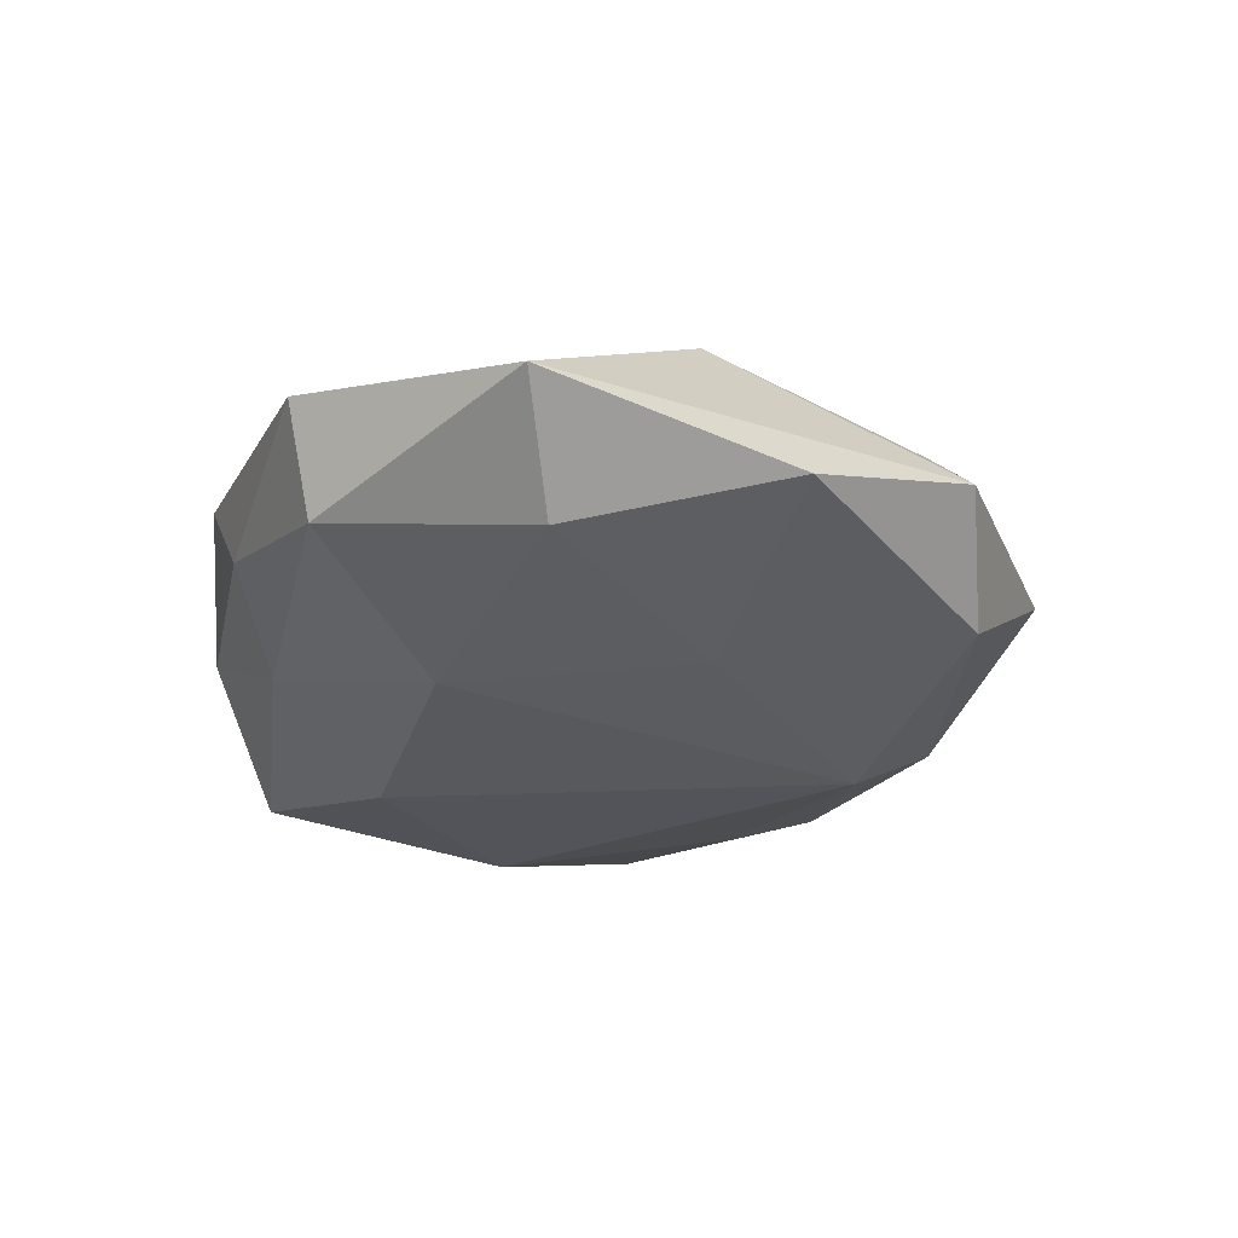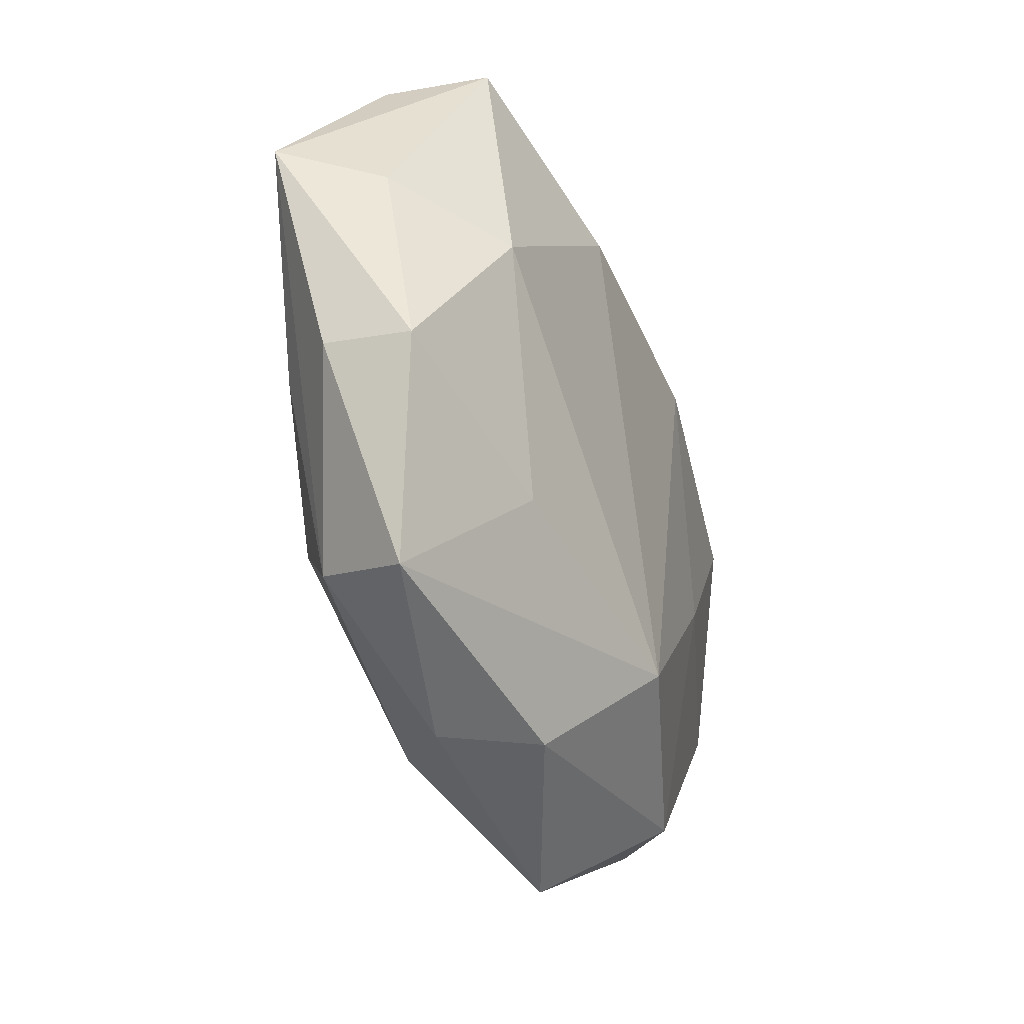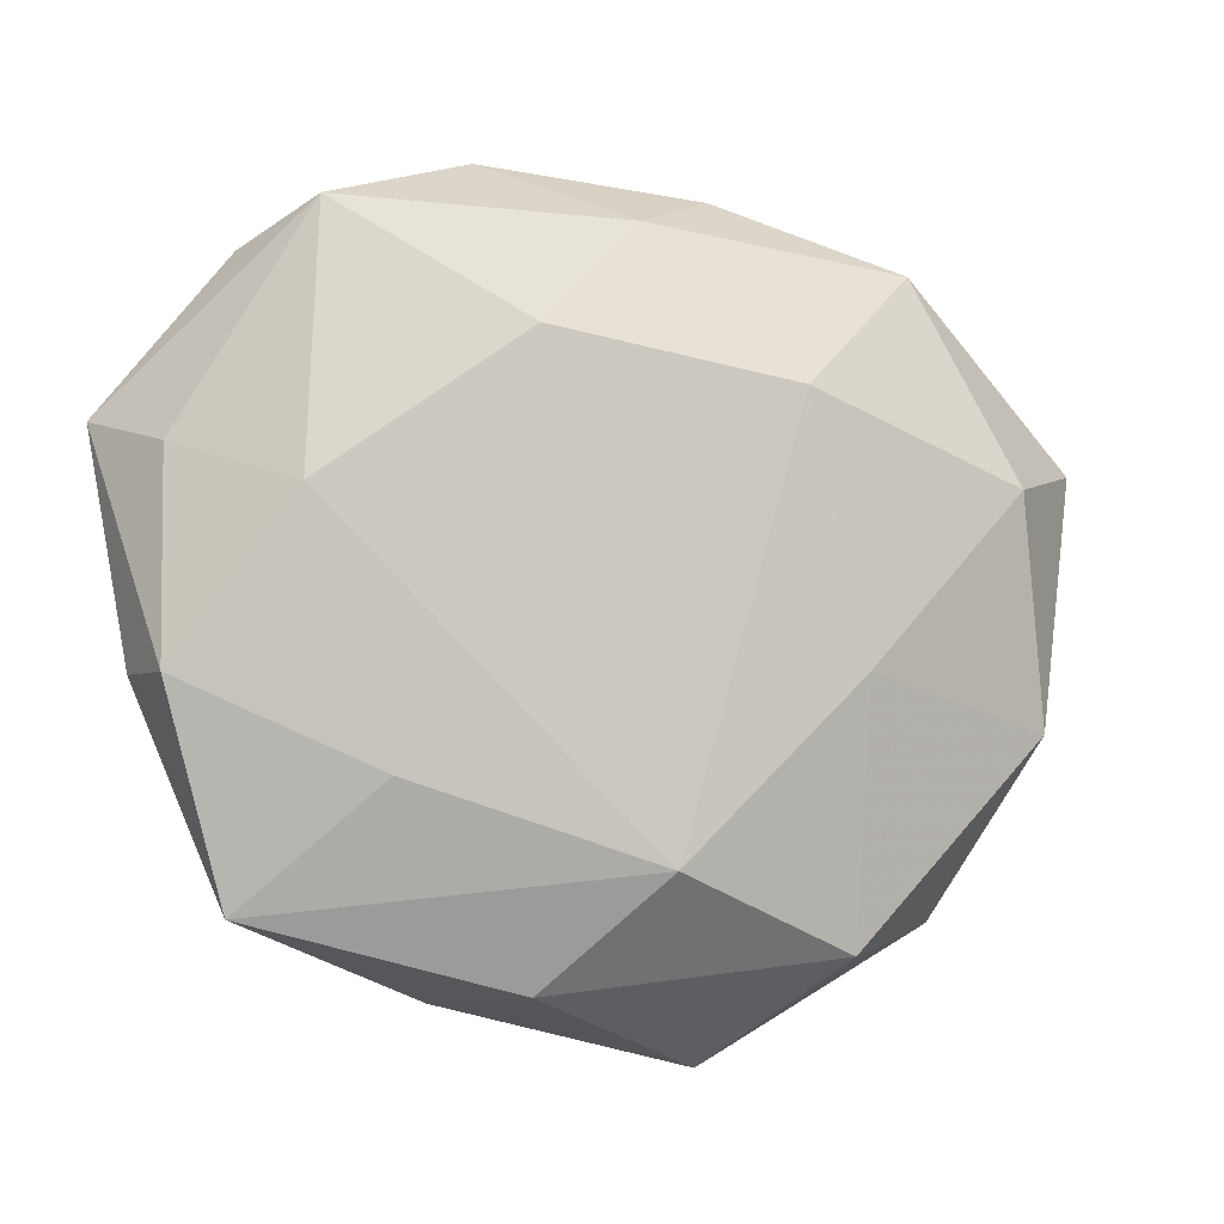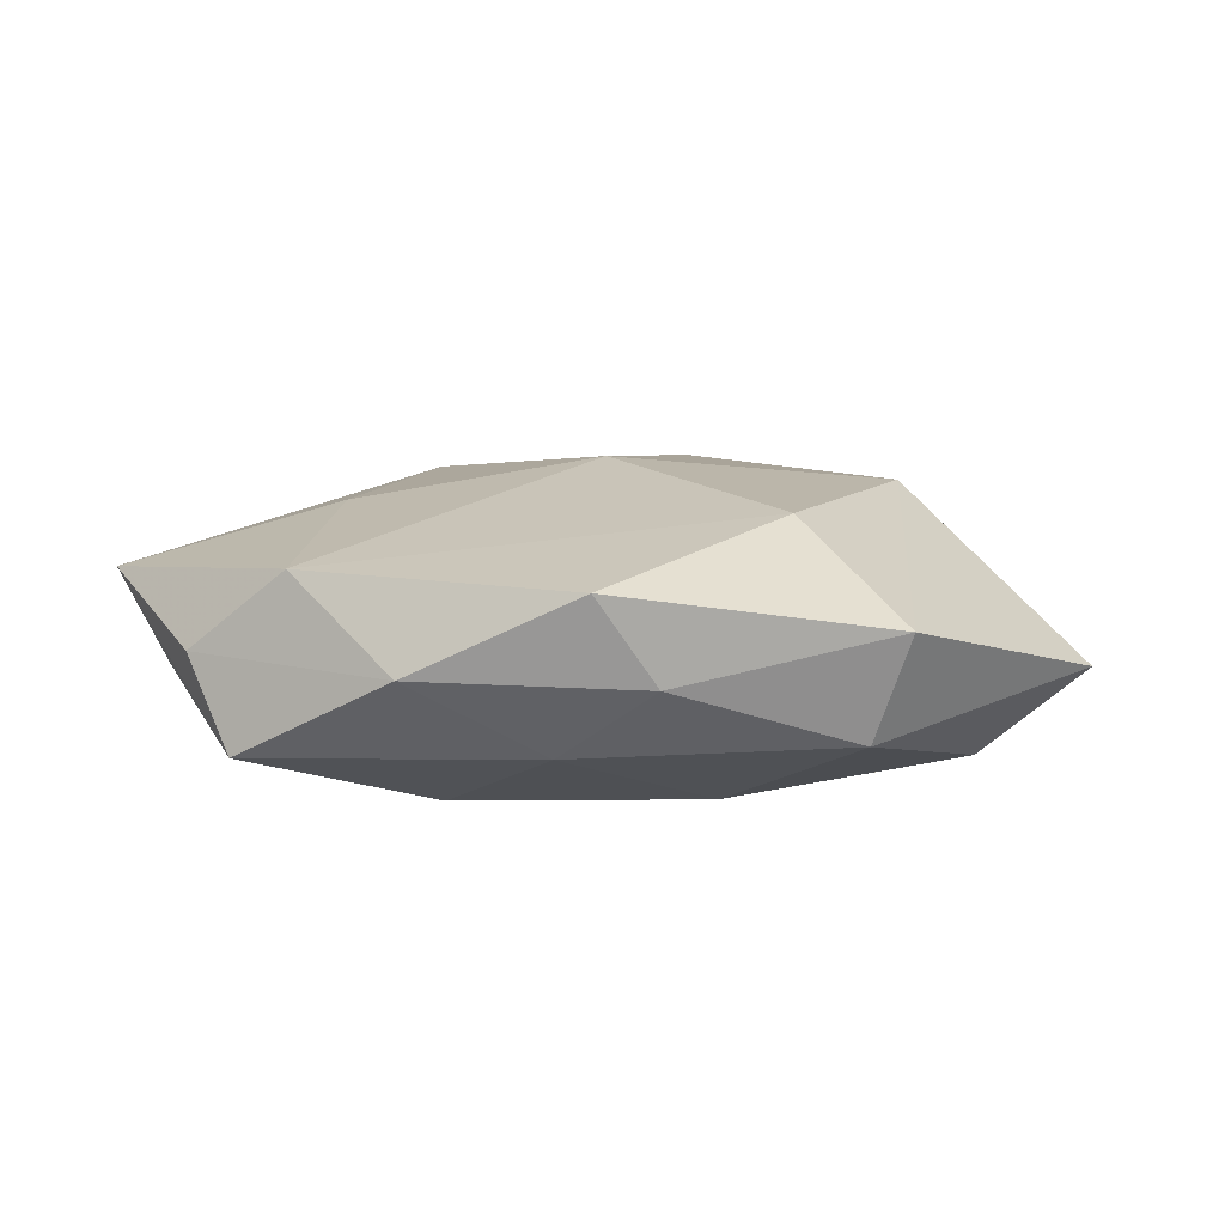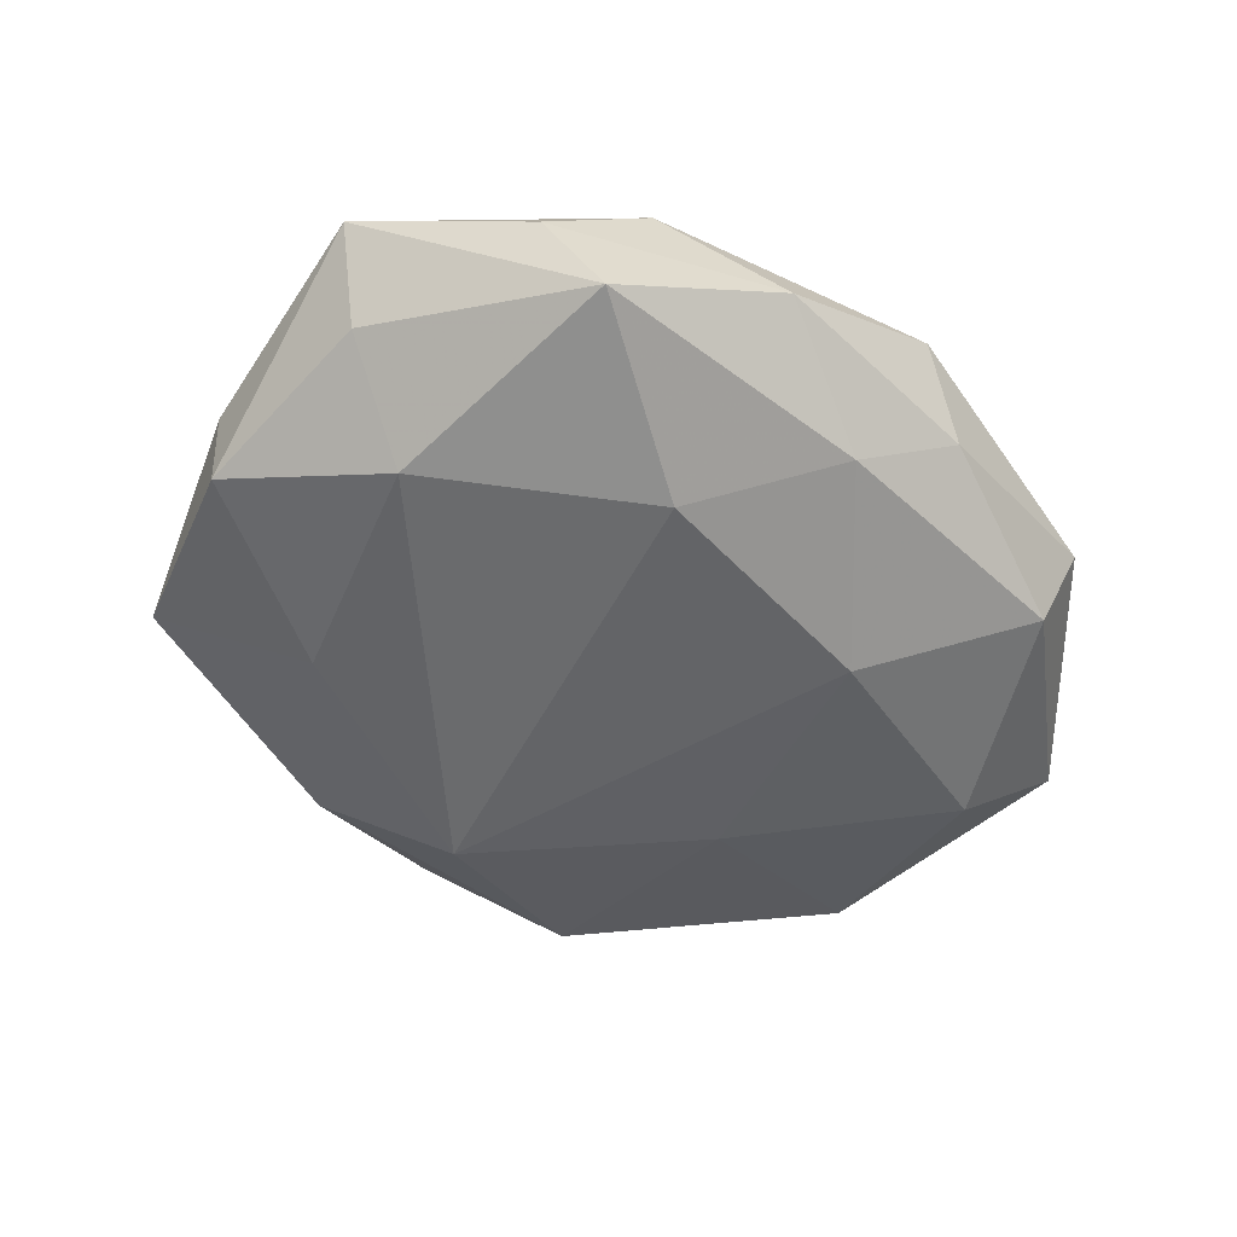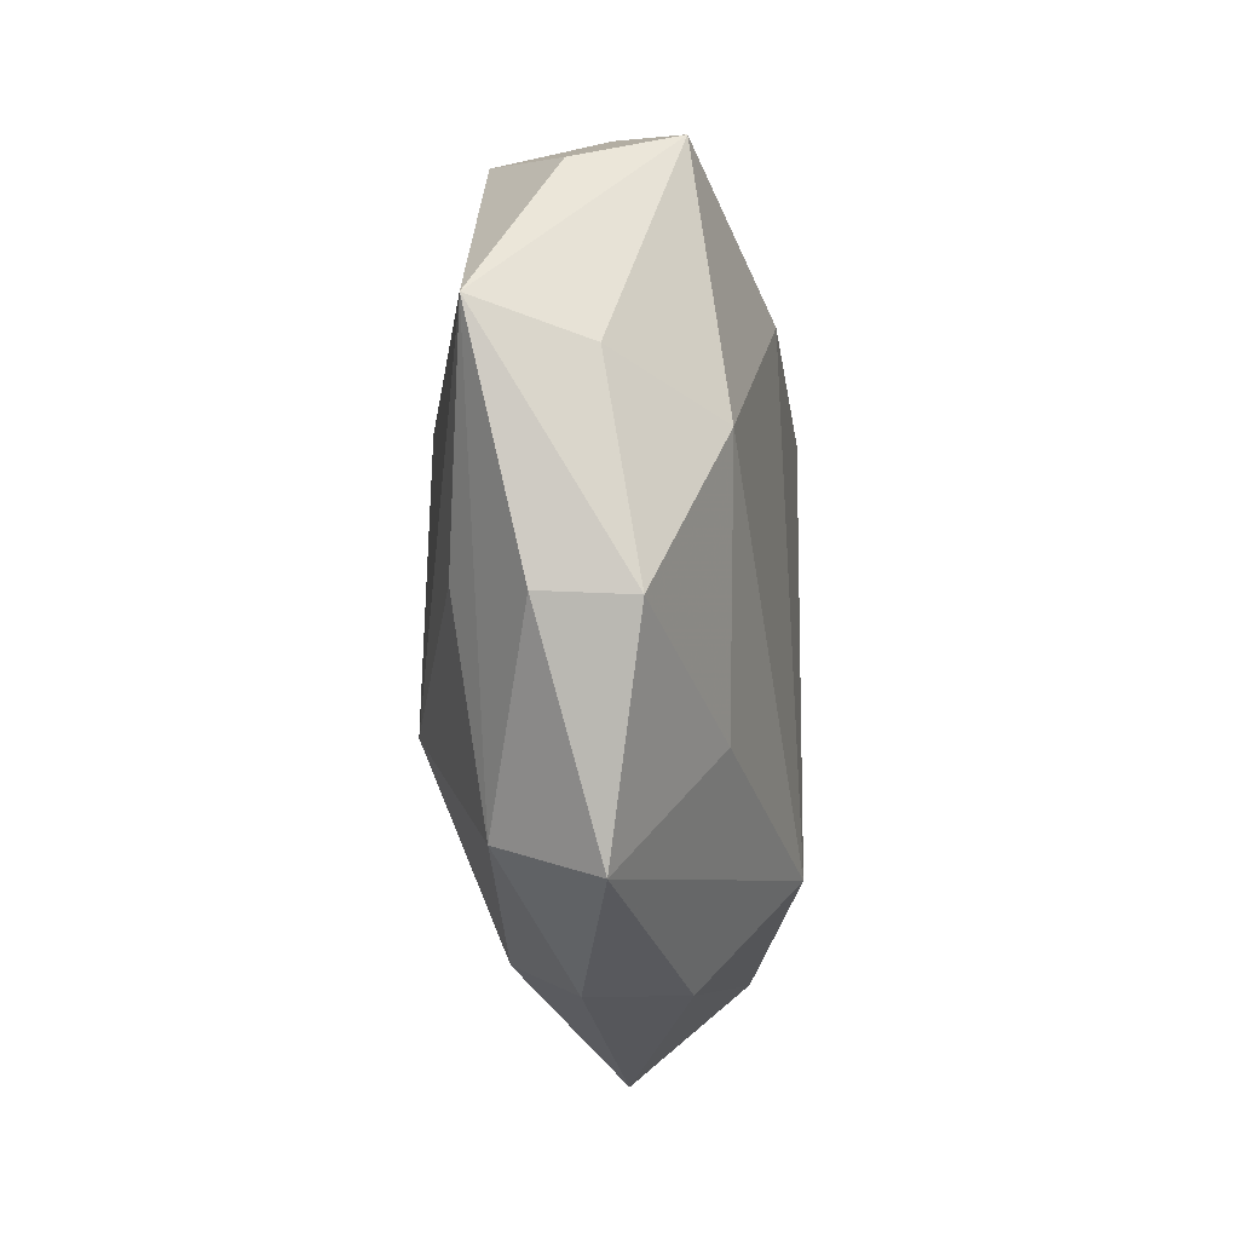
<metadata>
{"format":"obj","ext":"obj","renderer":"f3d","projection":"perspective","resolution":1024,"background":"white","views":[{"elev":-29.0,"azim":-99.0,"up":"+Z"},{"elev":-32.4,"azim":112.0,"up":"+Y"},{"elev":-7.1,"azim":156.7,"up":"+Y"},{"elev":6.9,"azim":-173.2,"up":"+Z"},{"elev":-50.6,"azim":138.3,"up":"+Z"},{"elev":-12.5,"azim":97.7,"up":"+Y"}]}
</metadata>
<code>
v 0.02054 0.007524 0.01118
v 0.03972 0.01146 0.005644
v 0.01027 0.01792 -0.01269
v 0.02574 0.02728 -0.007787
v -0.00885 0.03197 -0.001115
v -0.001139 0.002575 0.01479
v 0.00807 -0.03154 -0.005998
v -0.00388 0.03412 0.006447
v 0.03597 0.008833 -0.003102
v 0.02089 0.02743 0.007262
v -0.02773 0.02858 0.003197
v 0.02772 0.005189 -0.01104
v -0.04213 0.01167 -0.001554
v -0.03686 -0.01056 -0.00566
v 0.03049 -0.005858 0.007932
v -0.02445 0.02627 -0.006026
v -0.02022 -0.02468 0.007628
v -0.01809 0.01882 0.01129
v 0.03721 -0.008016 0.001417
v -0.0001524 0.02805 -0.007227
v -0.02612 -0.004348 0.01249
v -0.006406 -0.01776 0.01379
v -0.0287 -0.02577 -8.588e-05
v -0.0004798 -0.02229 -0.01341
v -0.01198 0.0151 -0.01259
v 0.02682 -0.02297 0.005769
v 0.03067 -0.02586 -0.002831
v -0.03285 0.00876 -0.009592
v 0.01119 0.03308 -0.0005364
v 0.02041 -0.0156 -0.009925
v -0.01817 -0.02851 -0.007698
v 0.004753 -0.02886 0.008017
v -0.008282 -0.03716 0.0008576
v 0.02992 0.02437 0.0002795
v 0.01636 -0.01371 0.01277
v 0.03656 -0.008393 -0.006023
v 0.01376 -0.03203 0.001383
v -0.01753 -0.006709 -0.01182
f 2 4 34
f 9 4 2
f 2 36 9
f 13 23 21
f 13 21 11
f 11 21 18
f 6 21 22
f 18 21 6
f 2 34 10
f 10 1 2
f 10 6 1
f 18 6 10
f 7 24 27
f 15 26 2
f 3 20 4
f 25 20 3
f 3 24 25
f 23 33 17
f 22 21 17
f 17 21 23
f 22 17 32
f 32 17 33
f 16 20 25
f 25 28 16
f 5 20 16
f 16 11 5
f 13 11 16
f 16 28 13
f 4 20 29
f 29 20 5
f 29 34 4
f 29 10 34
f 8 11 18
f 18 10 8
f 10 29 8
f 5 11 8
f 8 29 5
f 37 33 7
f 7 27 37
f 37 27 26
f 26 32 37
f 37 32 33
f 2 26 19
f 26 27 19
f 19 36 2
f 19 27 36
f 26 15 35
f 22 32 35
f 35 32 26
f 35 6 22
f 1 6 35
f 2 1 35
f 35 15 2
f 12 3 4
f 4 9 12
f 12 9 36
f 24 3 12
f 25 24 38
f 38 28 25
f 30 12 36
f 24 12 30
f 36 27 30
f 30 27 24
f 28 38 14
f 14 23 13
f 13 28 14
f 31 38 24
f 31 14 38
f 23 14 31
f 31 33 23
f 7 33 31
f 31 24 7

</code>
